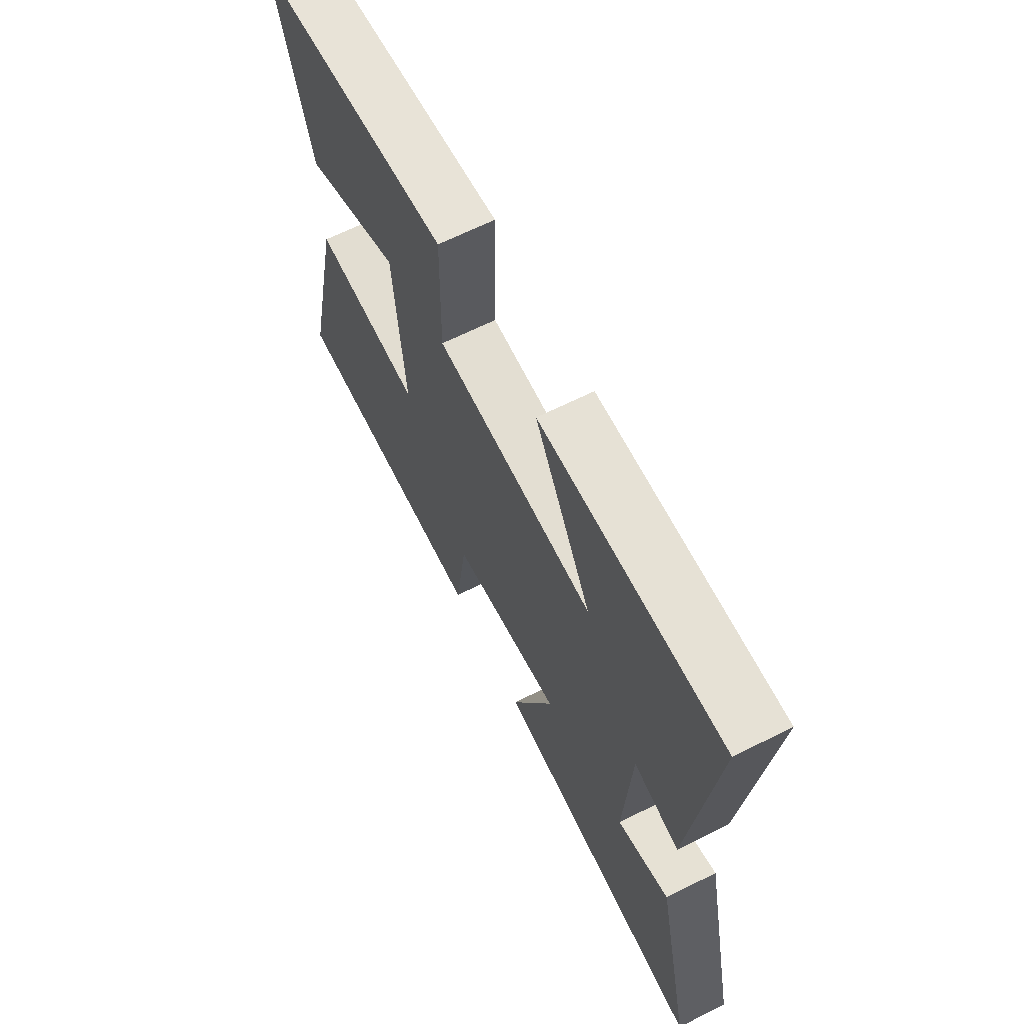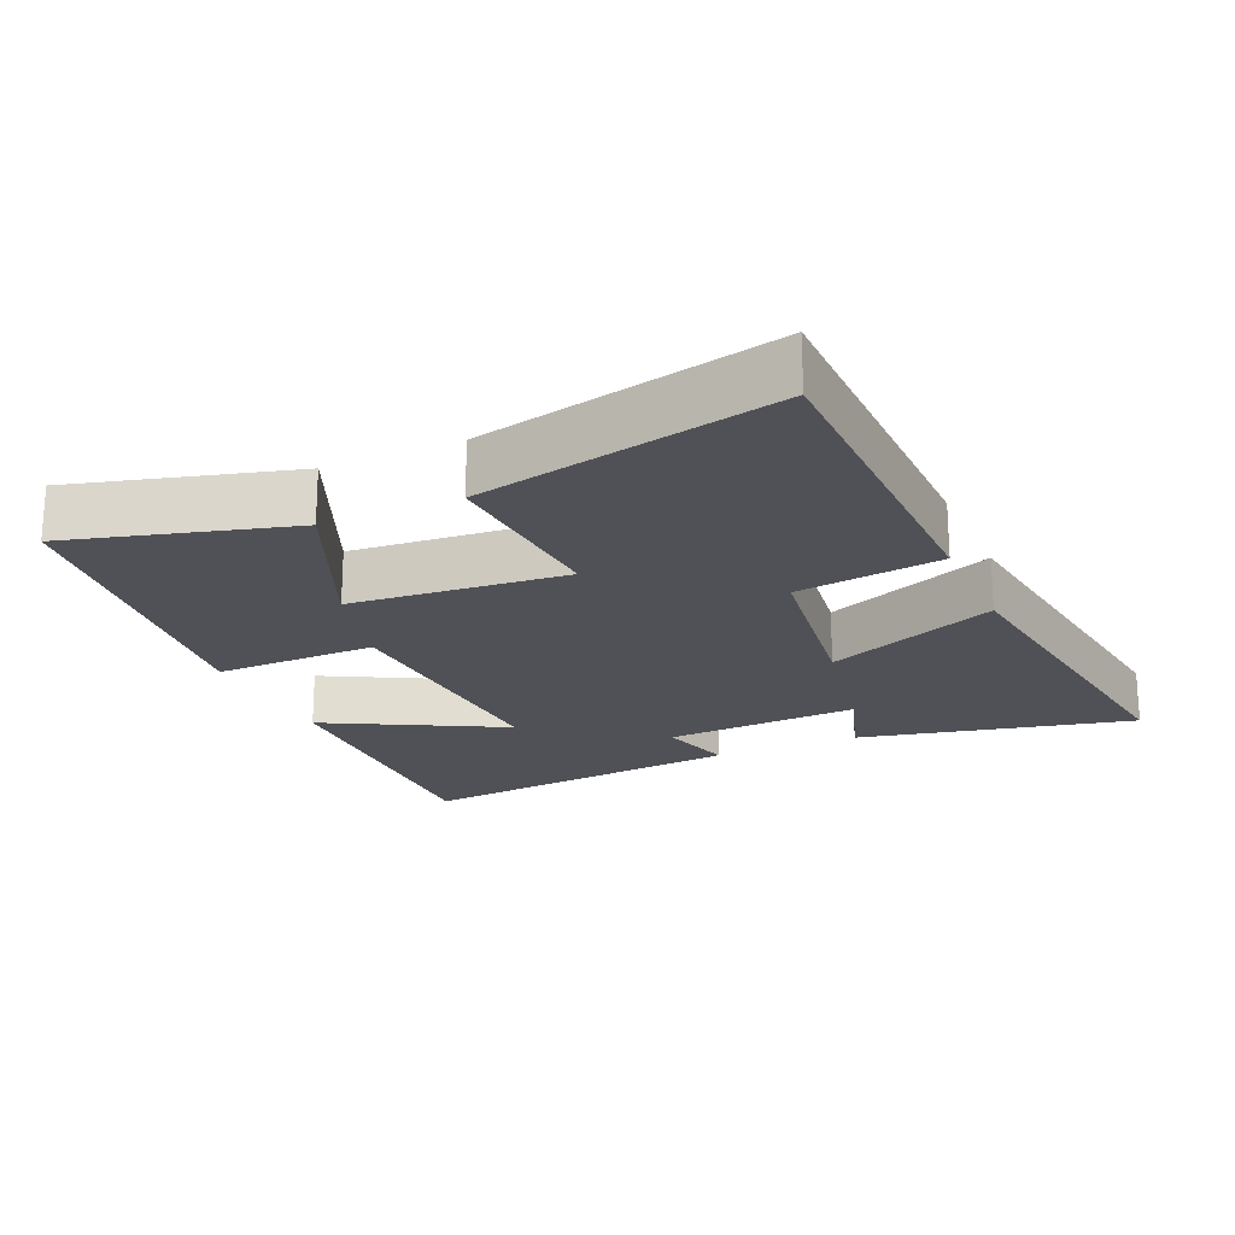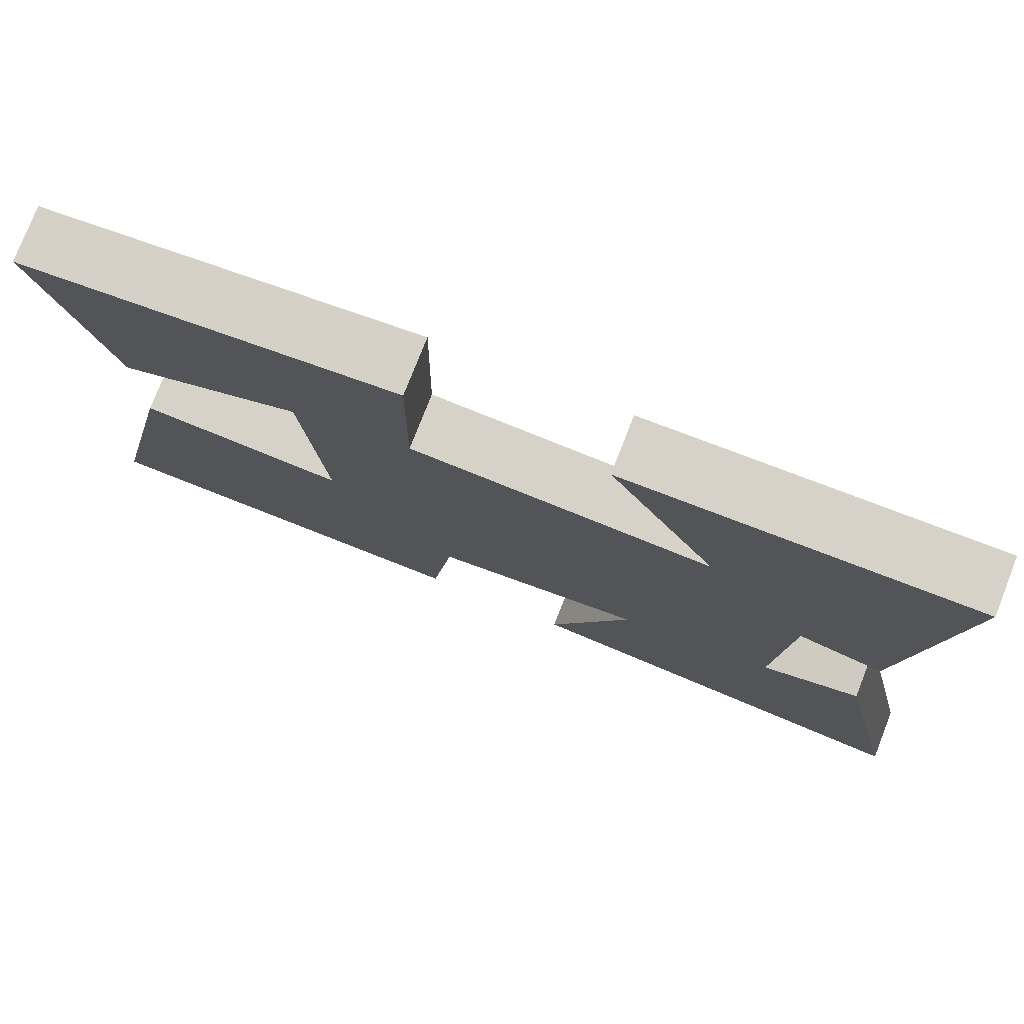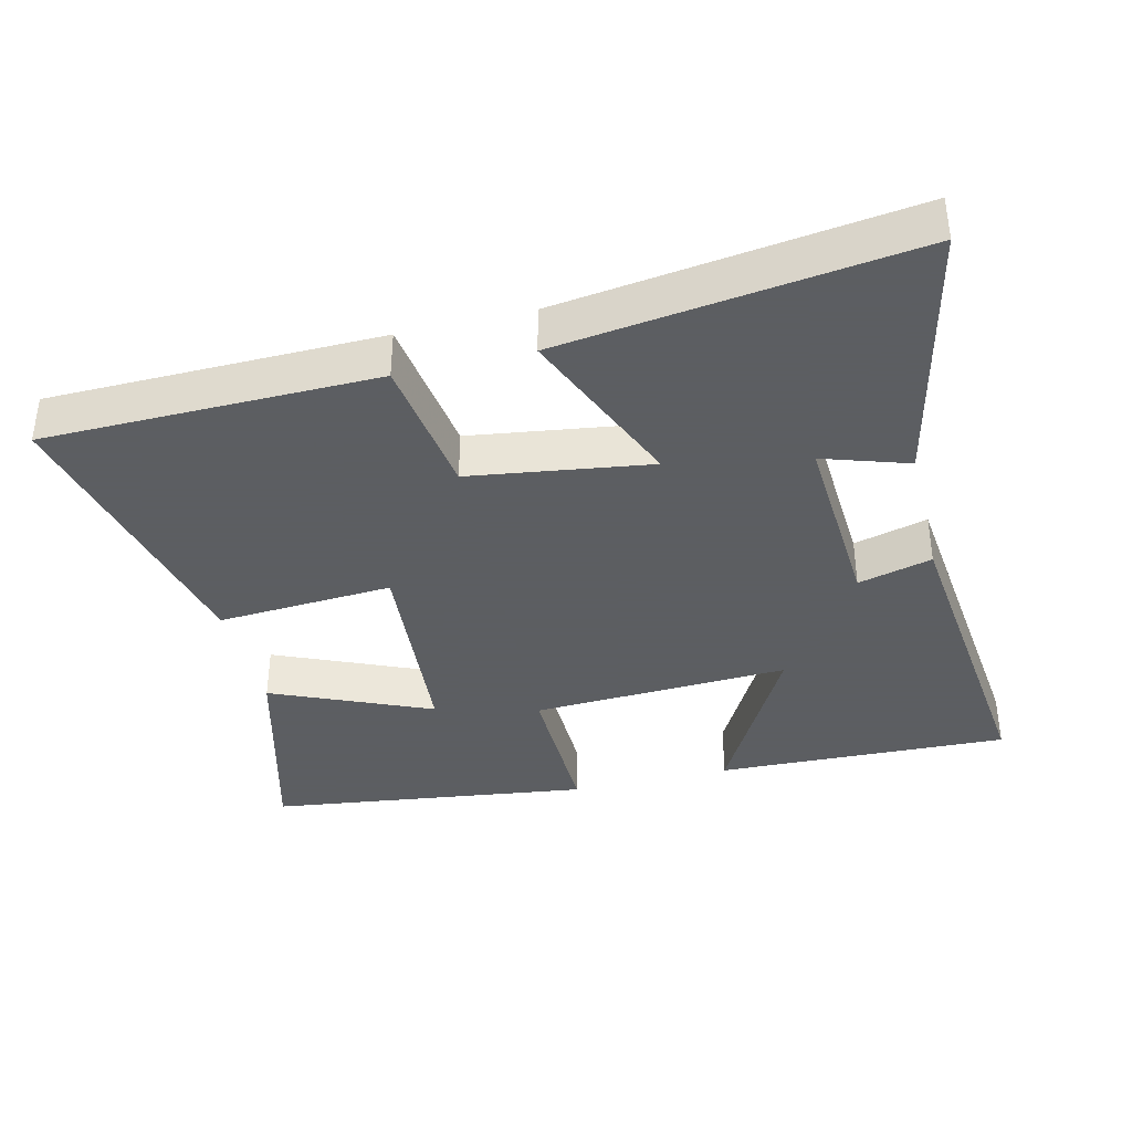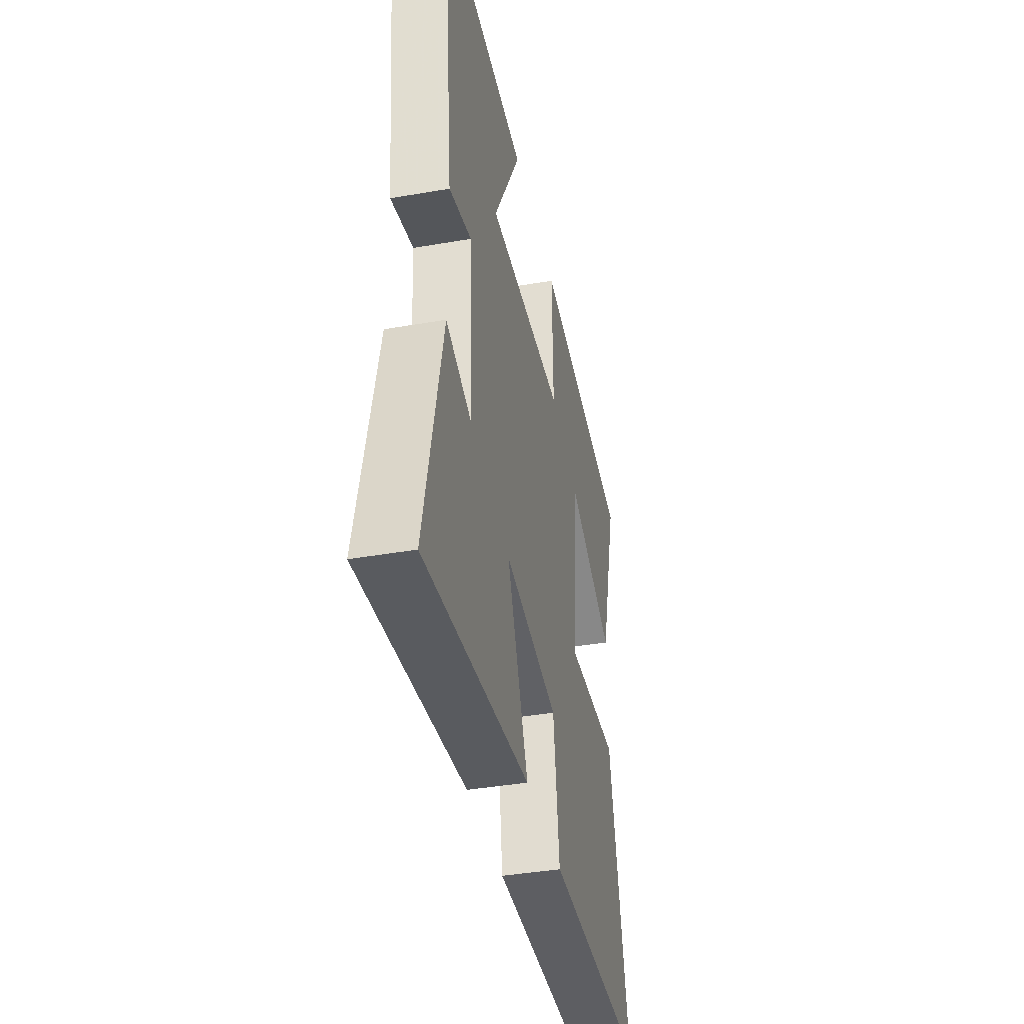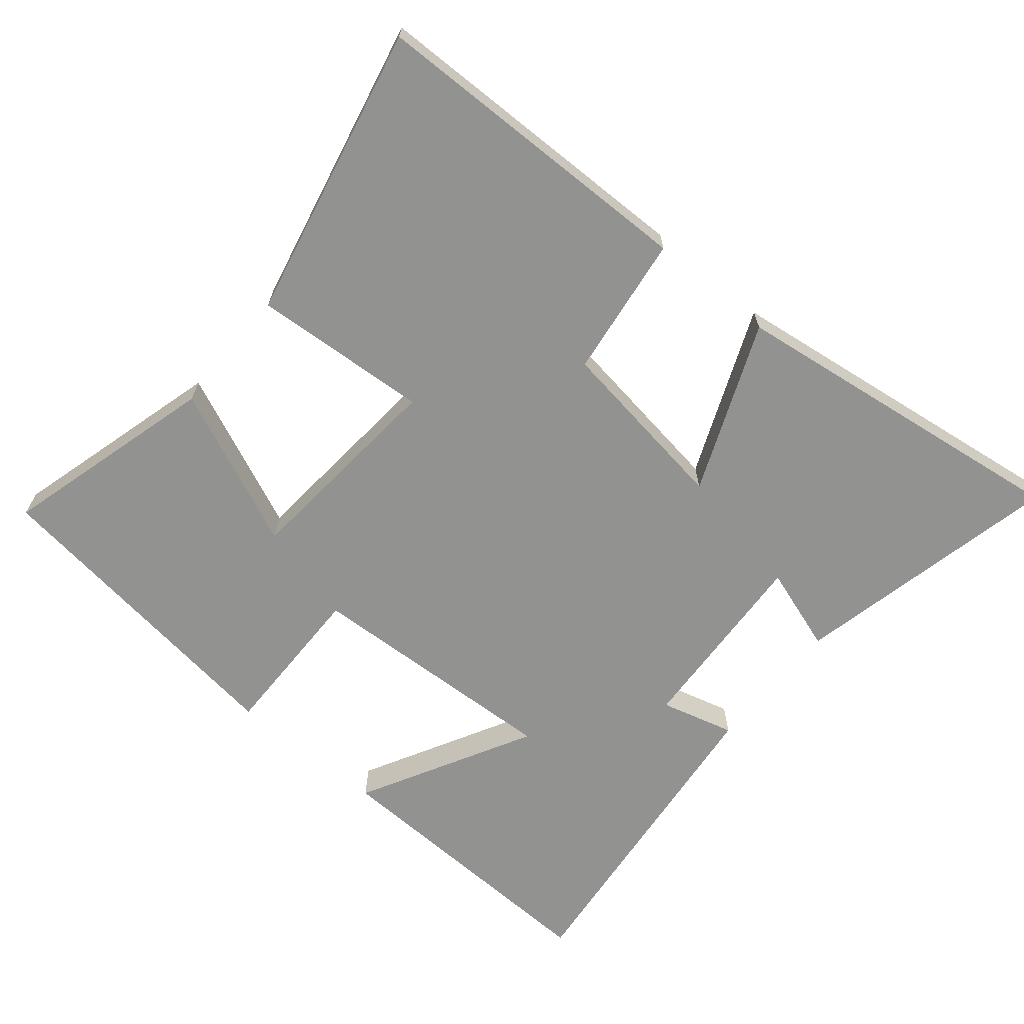
<metadata>
{"format":"obj","ext":"obj","renderer":"f3d","projection":"perspective","resolution":1024,"background":"white","views":[{"elev":65.6,"azim":-116.7,"up":"+Z"},{"elev":-20.5,"azim":114.0,"up":"+Y"},{"elev":77.2,"azim":-158.6,"up":"+Z"},{"elev":-37.4,"azim":-166.2,"up":"+Y"},{"elev":-40.2,"azim":-77.9,"up":"+Z"},{"elev":-66.3,"azim":140.3,"up":"+Y"}]}
</metadata>
<code>
v 0.594 0.07 -0.493
v 0.111 0.07 -0.5
v 0.083 0.07 -0.292
v -0.179 0.07 -0.254
v -0.077 0.07 -0.5
v -0.587 0.07 -0.568
v -0.5 0.07 -0.176
v -0.376 0.07 -0.217
v -0.392 0.07 0.063
v -0.5 0.07 0.034
v -0.552 0.07 0.514
v -0.123 0.07 0.5
v -0.258 0.07 0.249
v 0.118 0.07 0.267
v 0.115 0.07 0.5
v 0.586 0.07 0.438
v 0.5 0.07 0.125
v 0.269 0.07 0.226
v 0.243 0.07 -0.082
v 0.5 0.07 -0.065
v 0.594 0 -0.493
v 0.111 0 -0.5
v 0.083 0 -0.292
v -0.179 0 -0.254
v -0.077 0 -0.5
v -0.587 0 -0.568
v -0.5 0 -0.176
v -0.376 0 -0.217
v -0.392 0 0.063
v -0.5 0 0.034
v -0.552 0 0.514
v -0.123 0 0.5
v -0.258 0 0.249
v 0.118 0 0.267
v 0.115 0 0.5
v 0.586 0 0.438
v 0.5 0 0.125
v 0.269 0 0.226
v 0.243 0 -0.082
v 0.5 0 -0.065
f 19 20 1 2
f 18 19 2 3
f 15 16 17 18
f 14 15 18
f 13 14 18 3
f 10 11 12 13
f 9 10 13
f 8 9 13 3
f 5 6 7 8
f 4 5 8
f 3 4 8
f 22 21 40 39
f 23 22 39 38
f 38 37 36 35
f 38 35 34
f 23 38 34 33
f 33 32 31 30
f 33 30 29
f 23 33 29 28
f 28 27 26 25
f 28 25 24
f 28 24 23
f 1 21 22 2
f 2 22 23 3
f 3 23 24 4
f 4 24 25 5
f 5 25 26 6
f 6 26 27 7
f 7 27 28 8
f 8 28 29 9
f 9 29 30 10
f 10 30 31 11
f 11 31 32 12
f 12 32 33 13
f 13 33 34 14
f 14 34 35 15
f 15 35 36 16
f 16 36 37 17
f 17 37 38 18
f 18 38 39 19
f 19 39 40 20
f 20 40 21 1

</code>
